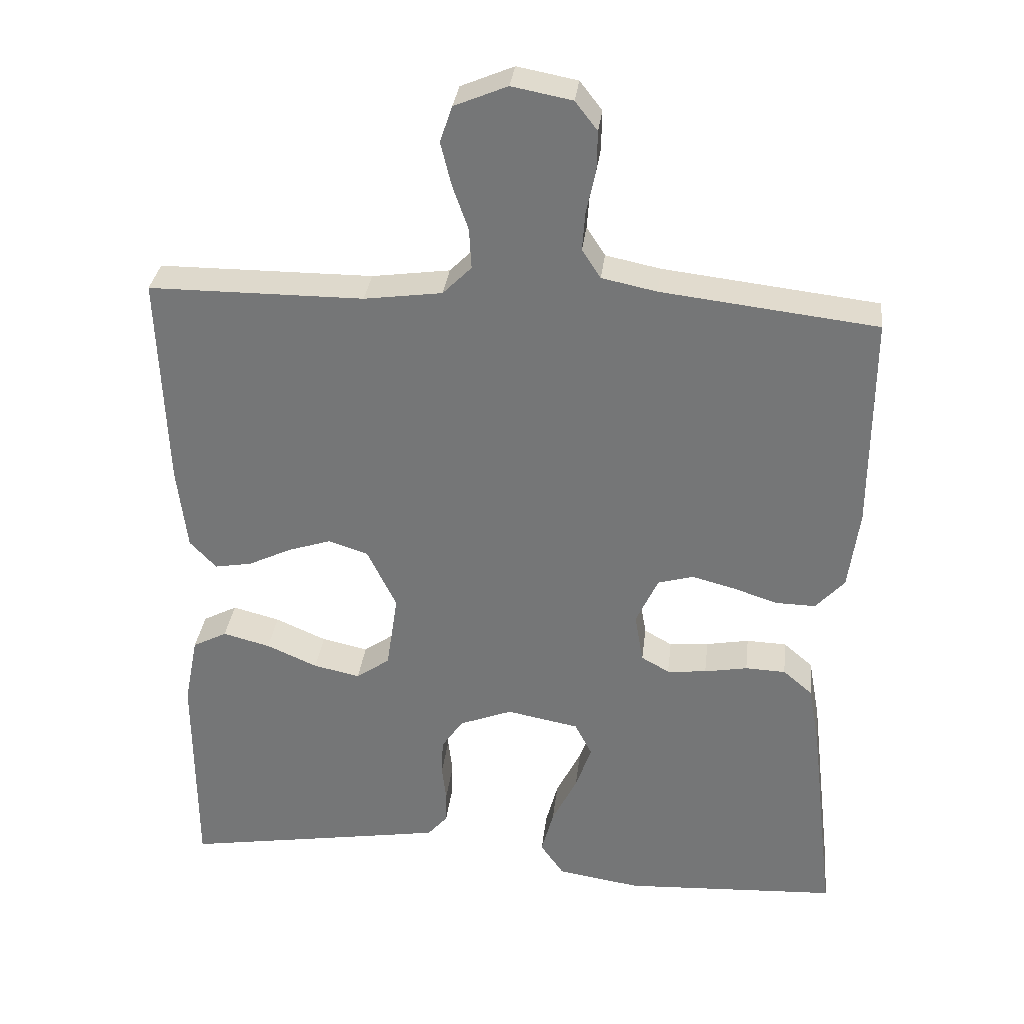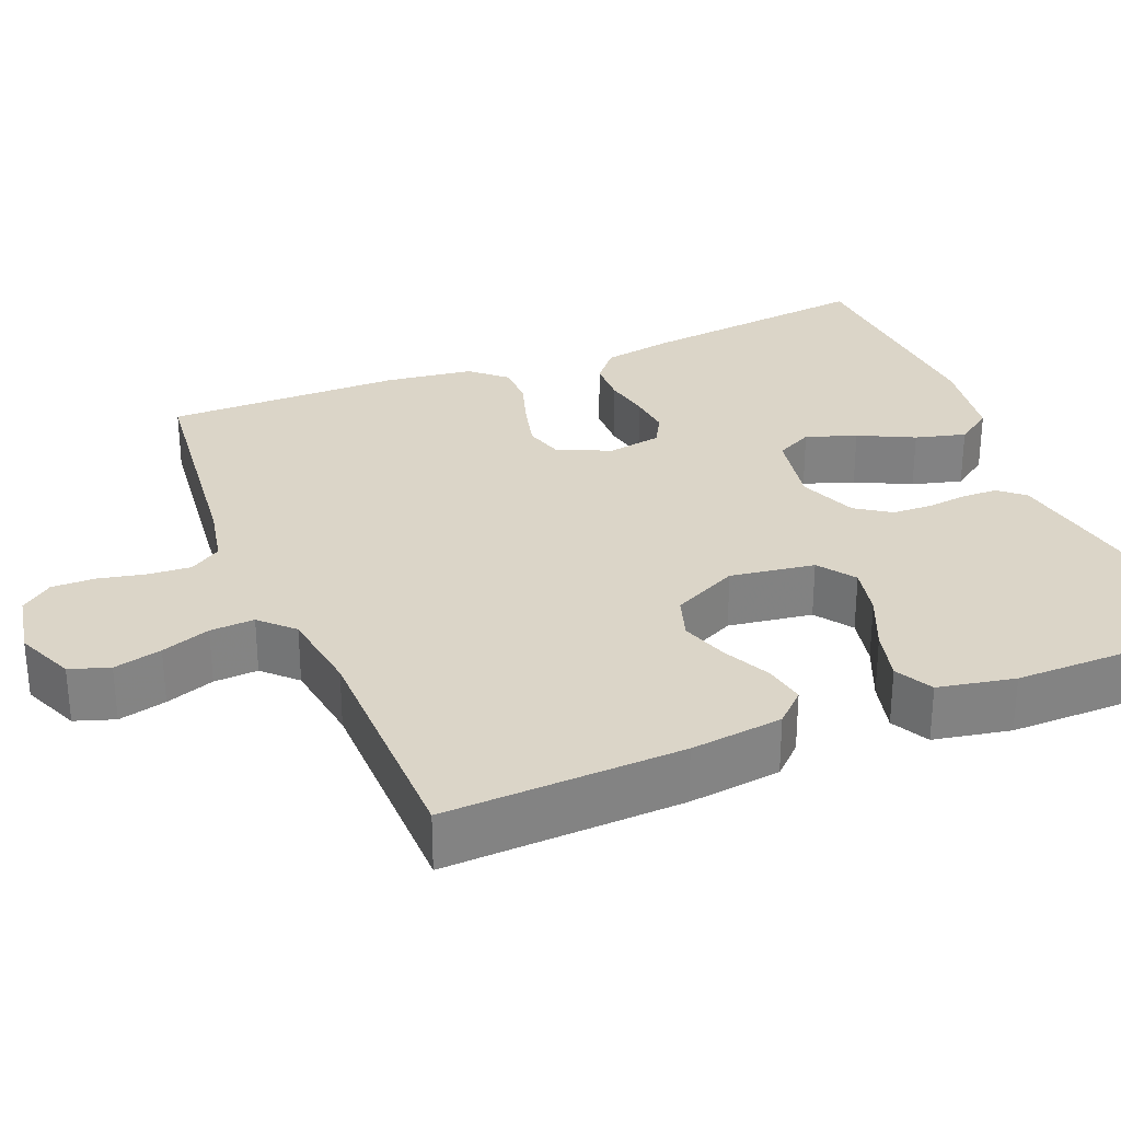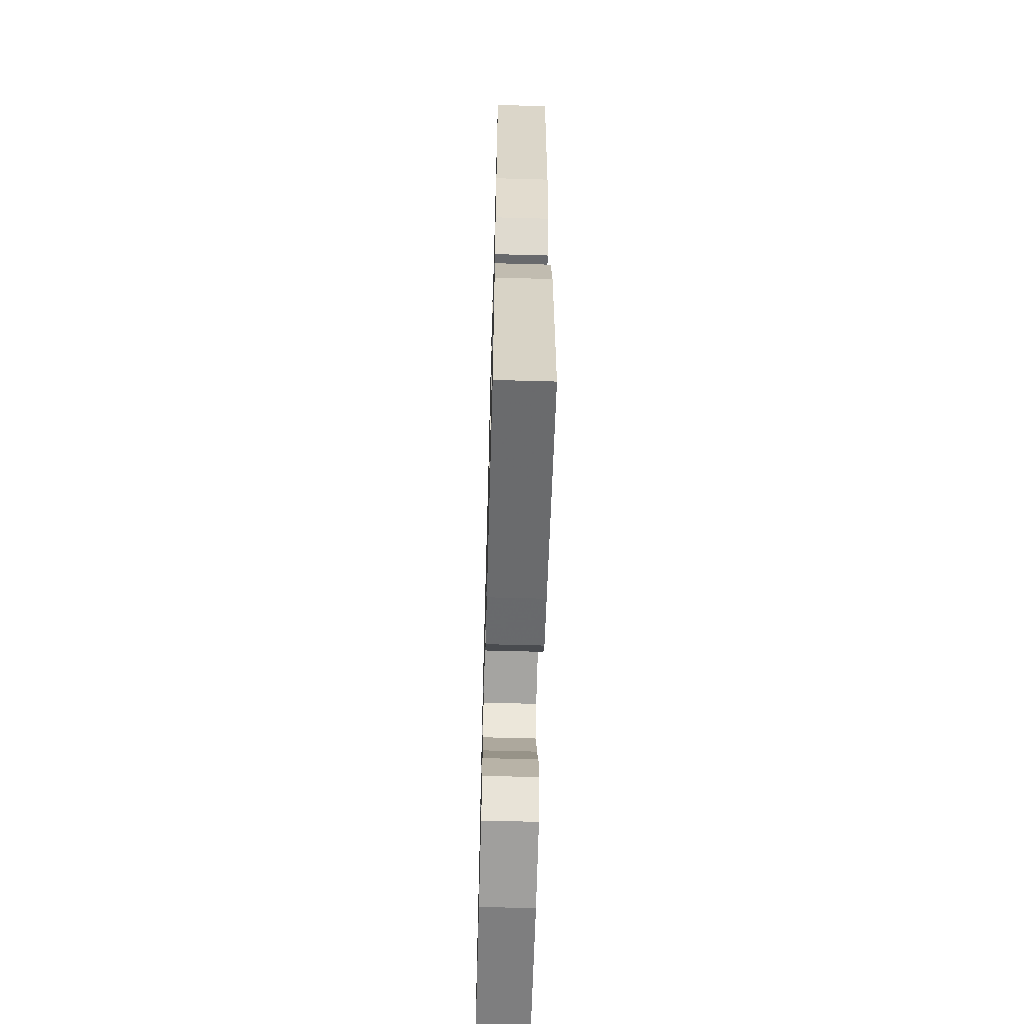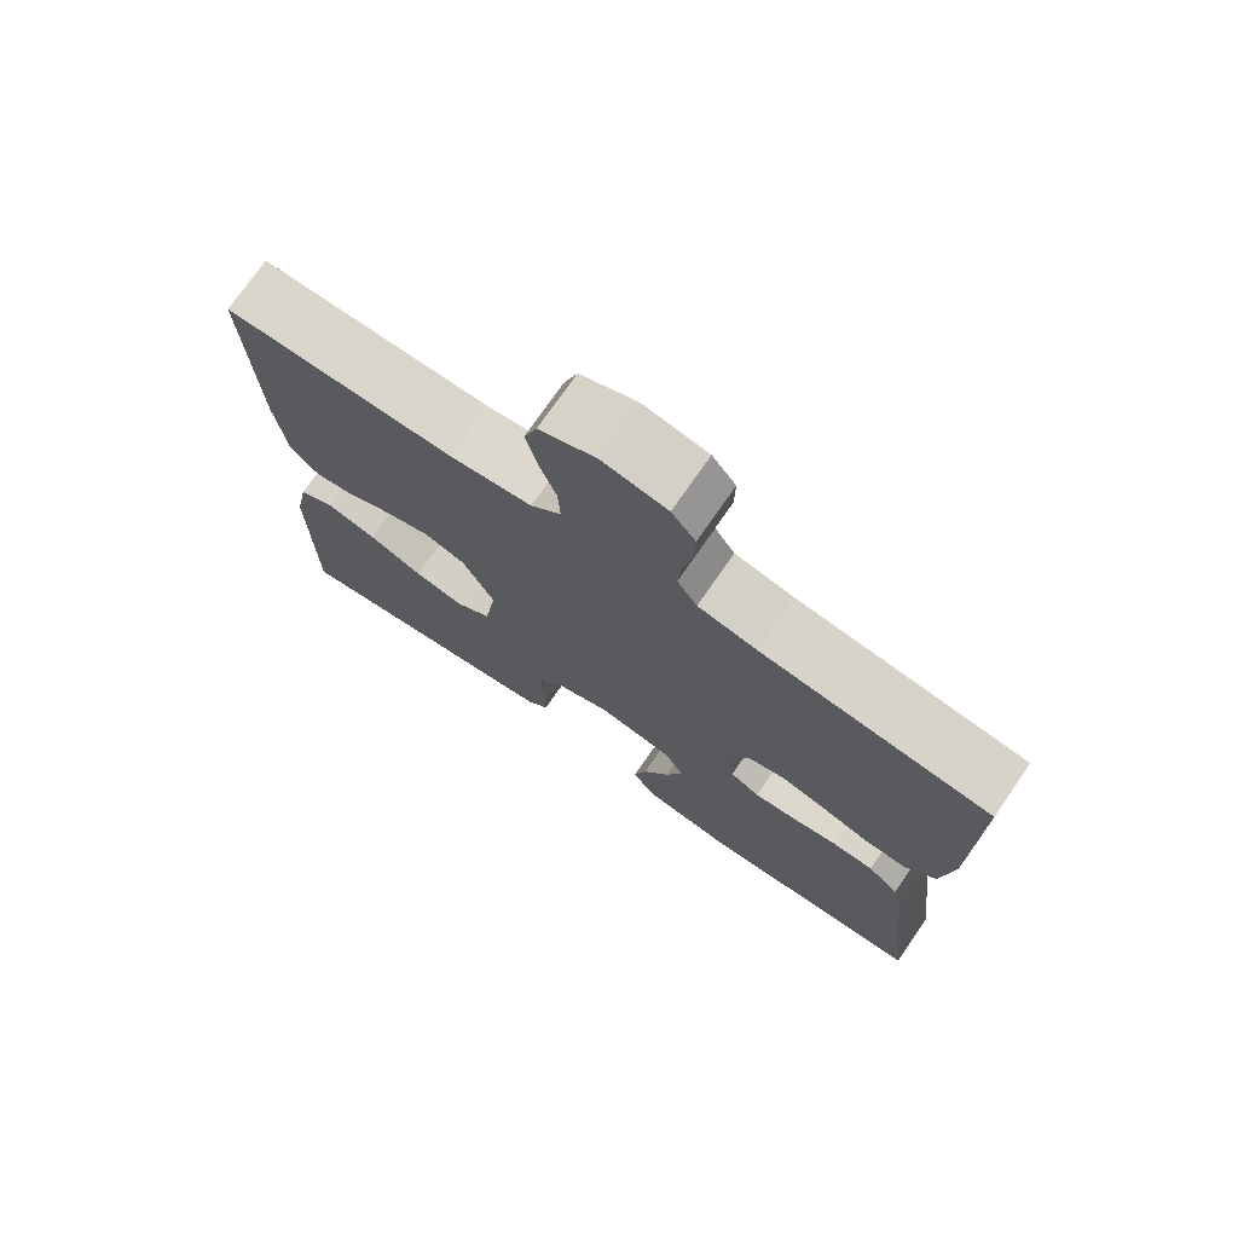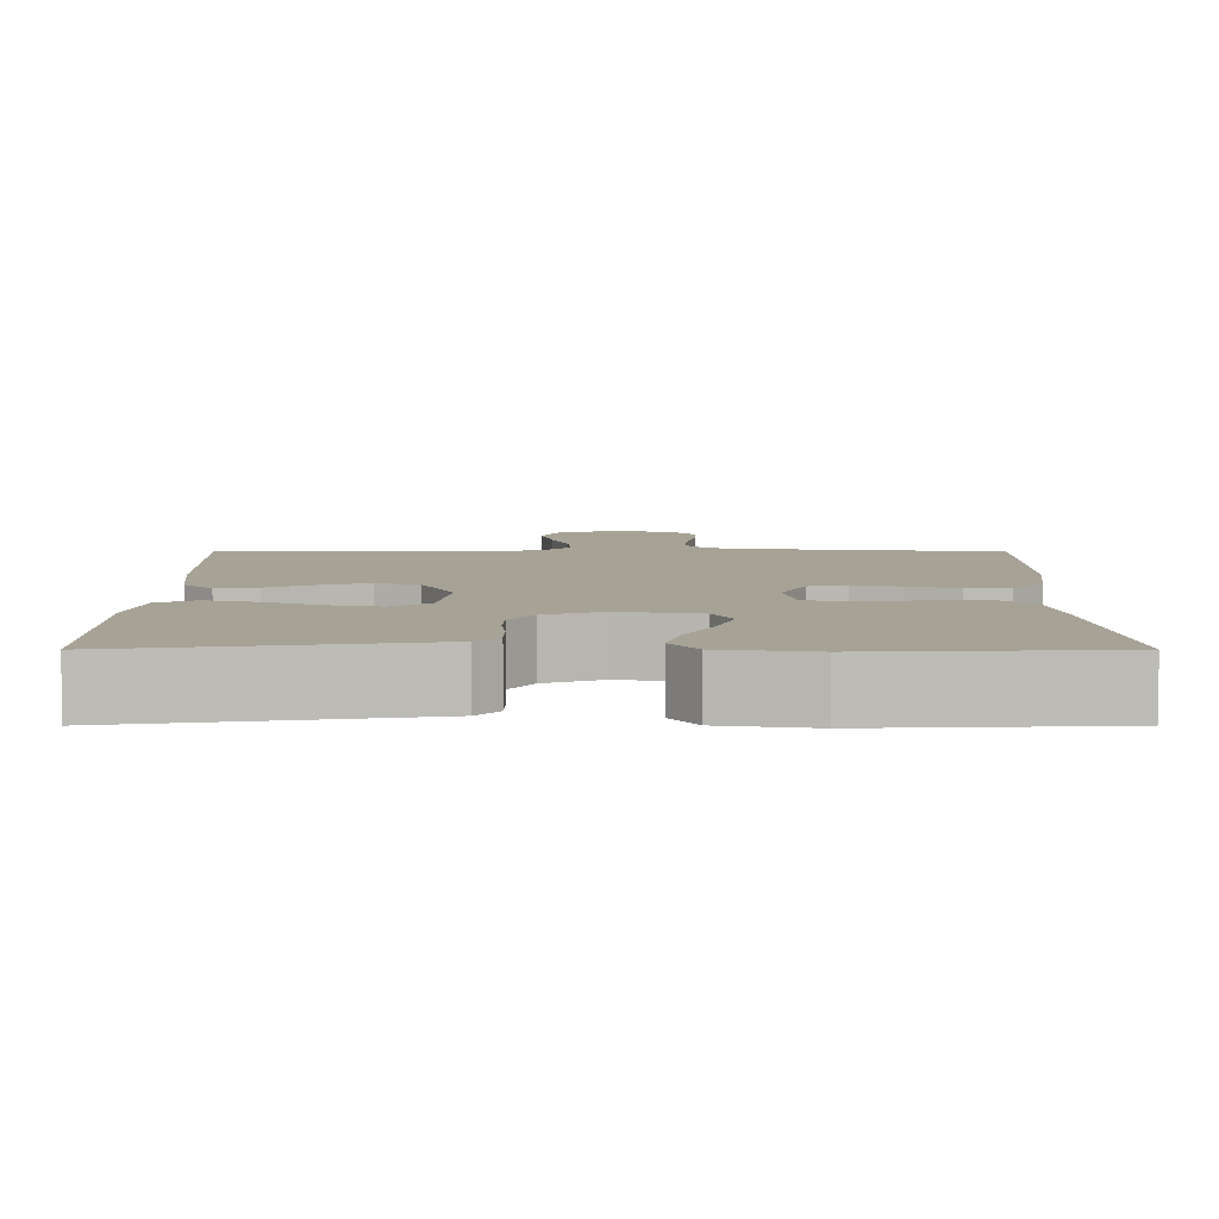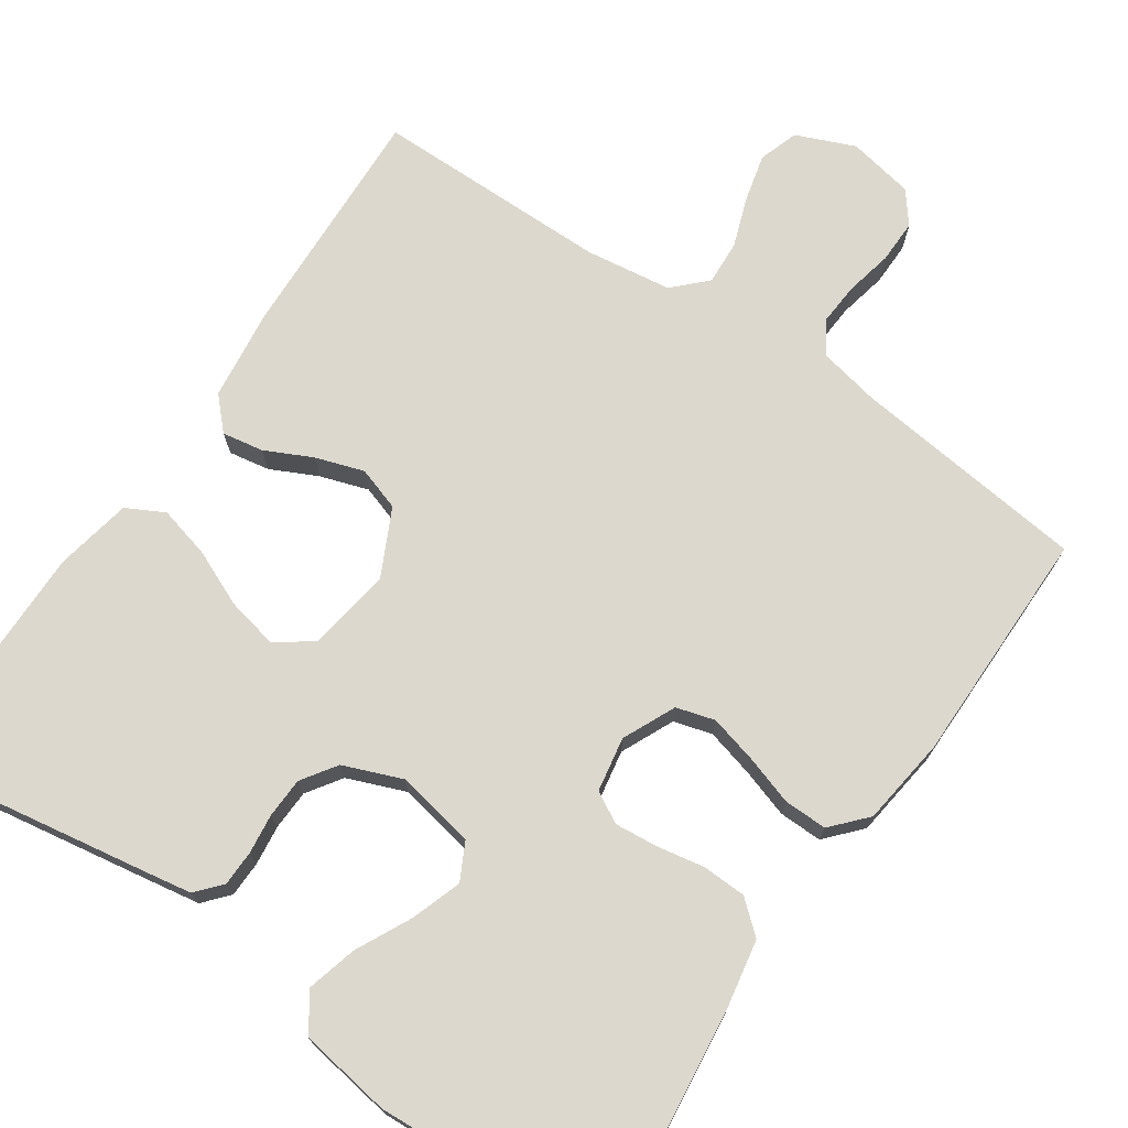
<metadata>
{"format":"obj","ext":"obj","renderer":"f3d","projection":"perspective","resolution":1024,"background":"white","views":[{"elev":32.3,"azim":-173.3,"up":"+Z"},{"elev":29.6,"azim":67.6,"up":"+Y"},{"elev":-62.5,"azim":88.4,"up":"+Z"},{"elev":74.2,"azim":-145.3,"up":"+Z"},{"elev":6.3,"azim":180.0,"up":"+Y"},{"elev":72.6,"azim":-145.8,"up":"+Y"}]}
</metadata>
<code>
v 0.5 0.07 0.5
v 0.489 0.07 0.2
v 0.475 0.07 0.083
v 0.438 0.07 0.044
v 0.386 0.07 0.053
v 0.326 0.07 0.082
v 0.265 0.07 0.102
v 0.21 0.07 0.084
v 0.169 0.07 0
v 0.185 0.07 -0.107
v 0.232 0.07 -0.14
v 0.297 0.07 -0.126
v 0.368 0.07 -0.095
v 0.434 0.07 -0.078
v 0.482 0.07 -0.103
v 0.501 0.07 -0.2
v 0.5 0.07 -0.5
v 0.2 0.07 -0.451
v 0.129 0.07 -0.439
v 0.101 0.07 -0.407
v 0.1 0.07 -0.362
v 0.106 0.07 -0.311
v 0.104 0.07 -0.26
v 0.074 0.07 -0.216
v 0 0.07 -0.187
v -0.101 0.07 -0.206
v -0.125 0.07 -0.253
v -0.103 0.07 -0.317
v -0.068 0.07 -0.387
v -0.051 0.07 -0.451
v -0.084 0.07 -0.498
v -0.2 0.07 -0.516
v -0.5 0.07 -0.5
v -0.465 0.07 -0.2
v -0.449 0.07 -0.112
v -0.408 0.07 -0.077
v -0.352 0.07 -0.075
v -0.292 0.07 -0.086
v -0.237 0.07 -0.091
v -0.198 0.07 -0.069
v -0.186 0.07 0
v -0.217 0.07 0.067
v -0.266 0.07 0.081
v -0.327 0.07 0.065
v -0.389 0.07 0.045
v -0.444 0.07 0.044
v -0.484 0.07 0.088
v -0.499 0.07 0.2
v -0.5 0.07 0.5
v -0.2 0.07 0.535
v -0.123 0.07 0.551
v -0.097 0.07 0.591
v -0.101 0.07 0.645
v -0.114 0.07 0.705
v -0.115 0.07 0.76
v -0.084 0.07 0.8
v 0 0.07 0.816
v 0.074 0.07 0.785
v 0.091 0.07 0.735
v 0.076 0.07 0.674
v 0.054 0.07 0.612
v 0.051 0.07 0.556
v 0.091 0.07 0.516
v 0.2 0.07 0.501
v 0.5 0 0.5
v 0.489 0 0.2
v 0.475 0 0.083
v 0.438 0 0.044
v 0.386 0 0.053
v 0.326 0 0.082
v 0.265 0 0.102
v 0.21 0 0.084
v 0.169 0 0
v 0.185 0 -0.107
v 0.232 0 -0.14
v 0.297 0 -0.126
v 0.368 0 -0.095
v 0.434 0 -0.078
v 0.482 0 -0.103
v 0.501 0 -0.2
v 0.5 0 -0.5
v 0.2 0 -0.451
v 0.129 0 -0.439
v 0.101 0 -0.407
v 0.1 0 -0.362
v 0.106 0 -0.311
v 0.104 0 -0.26
v 0.074 0 -0.216
v 0 0 -0.187
v -0.101 0 -0.206
v -0.125 0 -0.253
v -0.103 0 -0.317
v -0.068 0 -0.387
v -0.051 0 -0.451
v -0.084 0 -0.498
v -0.2 0 -0.516
v -0.5 0 -0.5
v -0.465 0 -0.2
v -0.449 0 -0.112
v -0.408 0 -0.077
v -0.352 0 -0.075
v -0.292 0 -0.086
v -0.237 0 -0.091
v -0.198 0 -0.069
v -0.186 0 0
v -0.217 0 0.067
v -0.266 0 0.081
v -0.327 0 0.065
v -0.389 0 0.045
v -0.444 0 0.044
v -0.484 0 0.088
v -0.499 0 0.2
v -0.5 0 0.5
v -0.2 0 0.535
v -0.123 0 0.551
v -0.097 0 0.591
v -0.101 0 0.645
v -0.114 0 0.705
v -0.115 0 0.76
v -0.084 0 0.8
v 0 0 0.816
v 0.074 0 0.785
v 0.091 0 0.735
v 0.076 0 0.674
v 0.054 0 0.612
v 0.051 0 0.556
v 0.091 0 0.516
v 0.2 0 0.501
f 59 60 61
f 58 59 61
f 57 58 61
f 56 57 61
f 55 56 61
f 54 55 61
f 53 54 61
f 52 53 61 62
f 51 52 62 63
f 48 49 50
f 47 48 50
f 46 47 50
f 45 46 50
f 44 45 50
f 50 51 63
f 44 50 63
f 43 44 63
f 36 37 38
f 35 36 38
f 34 35 38
f 33 34 38
f 32 33 38
f 31 32 38
f 30 31 38
f 29 30 38
f 28 29 38
f 27 28 38 39
f 26 27 39 40
f 20 21 22
f 19 20 22
f 18 19 22
f 17 18 22
f 16 17 22
f 15 16 22
f 14 15 22
f 13 14 22
f 12 13 22
f 11 12 22 23
f 10 11 23 24
f 4 5 6
f 3 4 6
f 2 3 6
f 1 2 6
f 64 1 6
f 64 6 7
f 64 7 8
f 63 64 8
f 43 63 8
f 42 43 8
f 41 42 8 9
f 41 9 10
f 40 41 10
f 26 40 10
f 25 26 10
f 10 24 25
f 125 124 123
f 125 123 122
f 125 122 121
f 125 121 120
f 125 120 119
f 125 119 118
f 125 118 117
f 126 125 117 116
f 127 126 116 115
f 114 113 112
f 114 112 111
f 114 111 110
f 114 110 109
f 114 109 108
f 127 115 114
f 127 114 108
f 127 108 107
f 102 101 100
f 102 100 99
f 102 99 98
f 102 98 97
f 102 97 96
f 102 96 95
f 102 95 94
f 102 94 93
f 102 93 92
f 103 102 92 91
f 104 103 91 90
f 86 85 84
f 86 84 83
f 86 83 82
f 86 82 81
f 86 81 80
f 86 80 79
f 86 79 78
f 86 78 77
f 86 77 76
f 87 86 76 75
f 88 87 75 74
f 70 69 68
f 70 68 67
f 70 67 66
f 70 66 65
f 70 65 128
f 71 70 128
f 72 71 128
f 72 128 127
f 72 127 107
f 72 107 106
f 73 72 106 105
f 74 73 105
f 74 105 104
f 74 104 90
f 74 90 89
f 89 88 74
f 1 65 66 2
f 2 66 67 3
f 3 67 68 4
f 4 68 69 5
f 5 69 70 6
f 6 70 71 7
f 7 71 72 8
f 8 72 73 9
f 9 73 74 10
f 10 74 75 11
f 11 75 76 12
f 12 76 77 13
f 13 77 78 14
f 14 78 79 15
f 15 79 80 16
f 16 80 81 17
f 17 81 82 18
f 18 82 83 19
f 19 83 84 20
f 20 84 85 21
f 21 85 86 22
f 22 86 87 23
f 23 87 88 24
f 24 88 89 25
f 25 89 90 26
f 26 90 91 27
f 27 91 92 28
f 28 92 93 29
f 29 93 94 30
f 30 94 95 31
f 31 95 96 32
f 32 96 97 33
f 33 97 98 34
f 34 98 99 35
f 35 99 100 36
f 36 100 101 37
f 37 101 102 38
f 38 102 103 39
f 39 103 104 40
f 40 104 105 41
f 41 105 106 42
f 42 106 107 43
f 43 107 108 44
f 44 108 109 45
f 45 109 110 46
f 46 110 111 47
f 47 111 112 48
f 48 112 113 49
f 49 113 114 50
f 50 114 115 51
f 51 115 116 52
f 52 116 117 53
f 53 117 118 54
f 54 118 119 55
f 55 119 120 56
f 56 120 121 57
f 57 121 122 58
f 58 122 123 59
f 59 123 124 60
f 60 124 125 61
f 61 125 126 62
f 62 126 127 63
f 63 127 128 64
f 64 128 65 1

</code>
